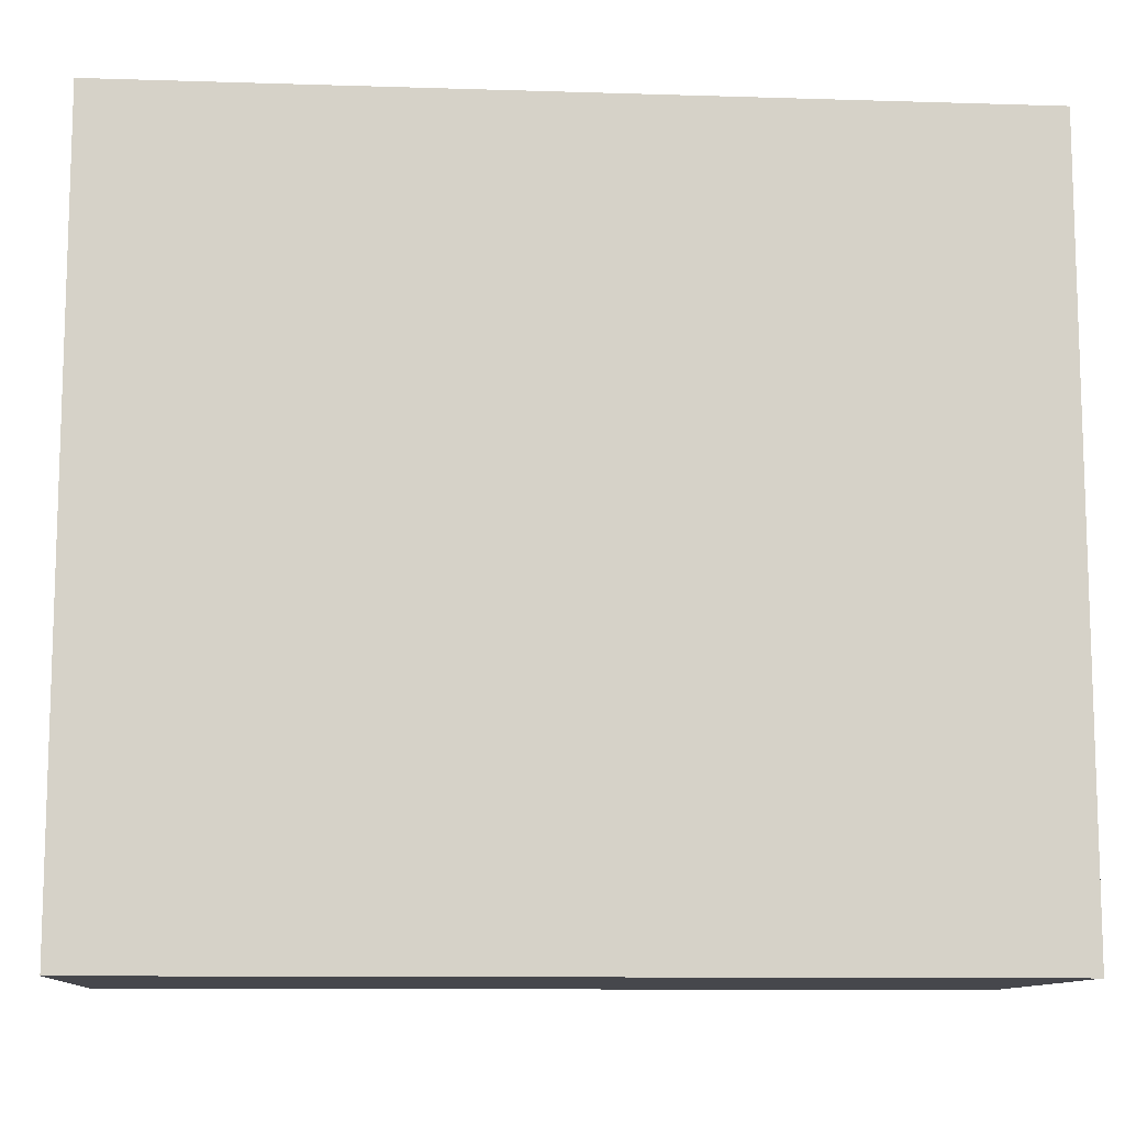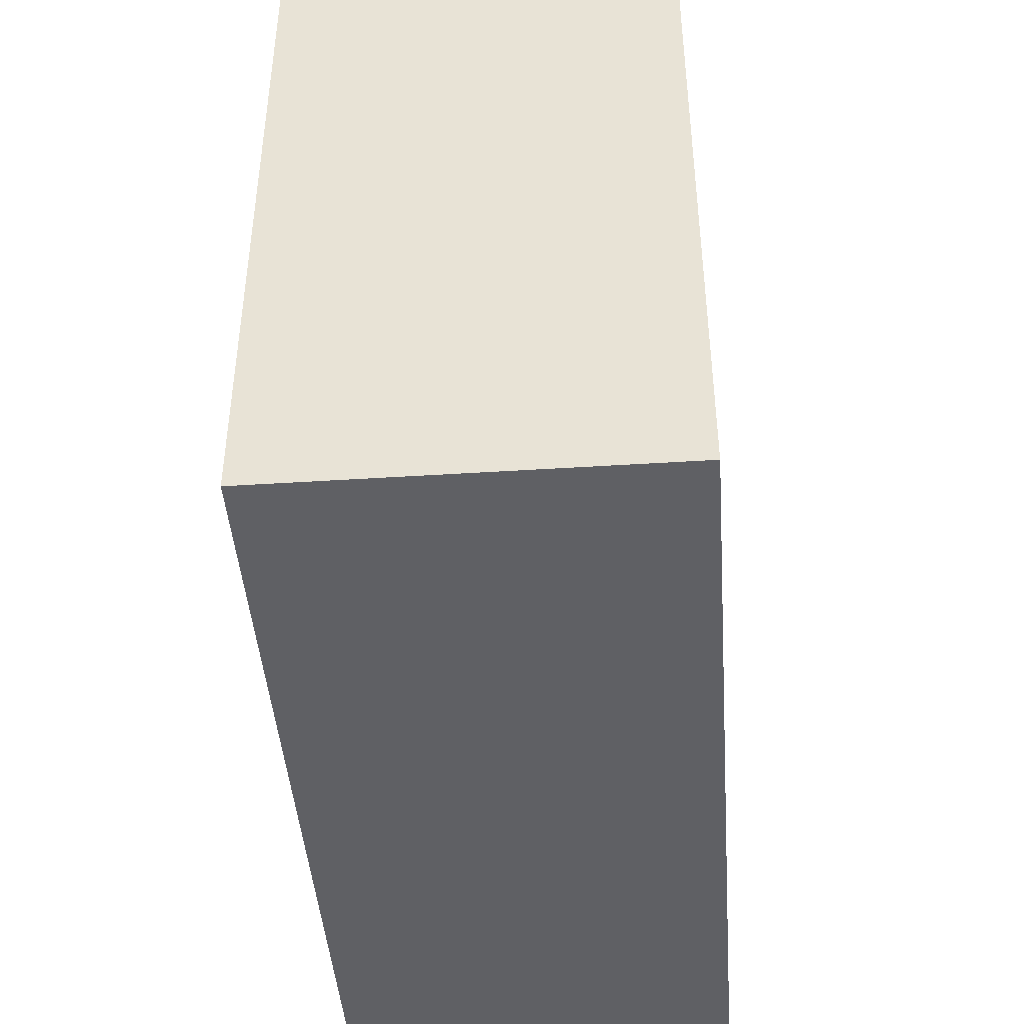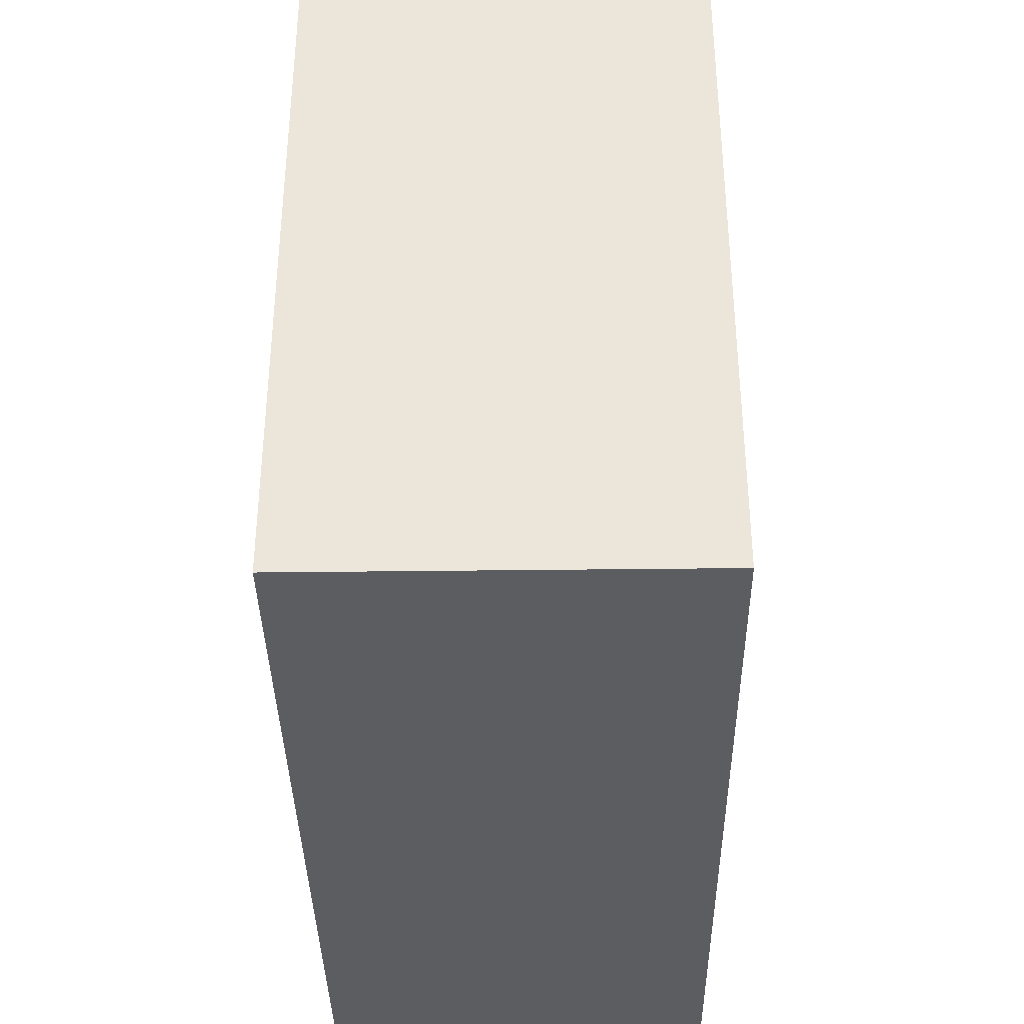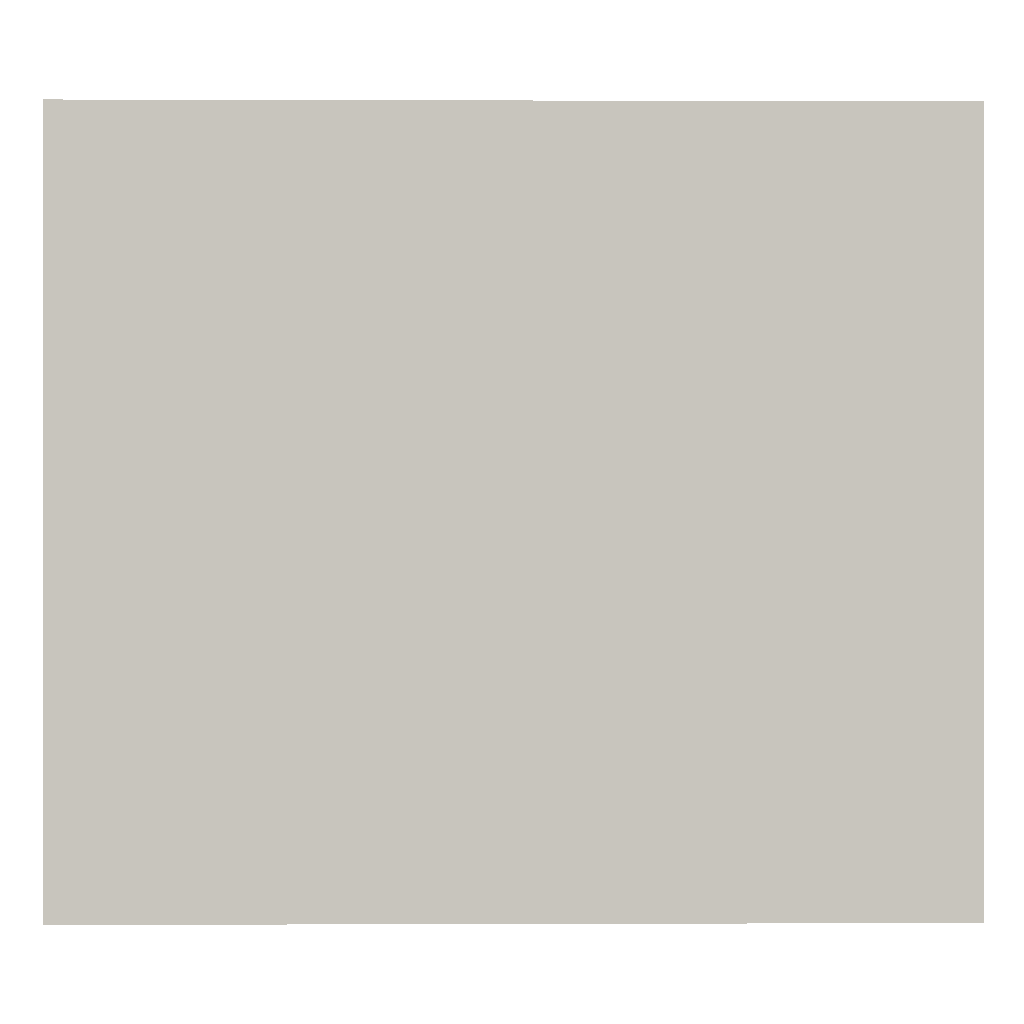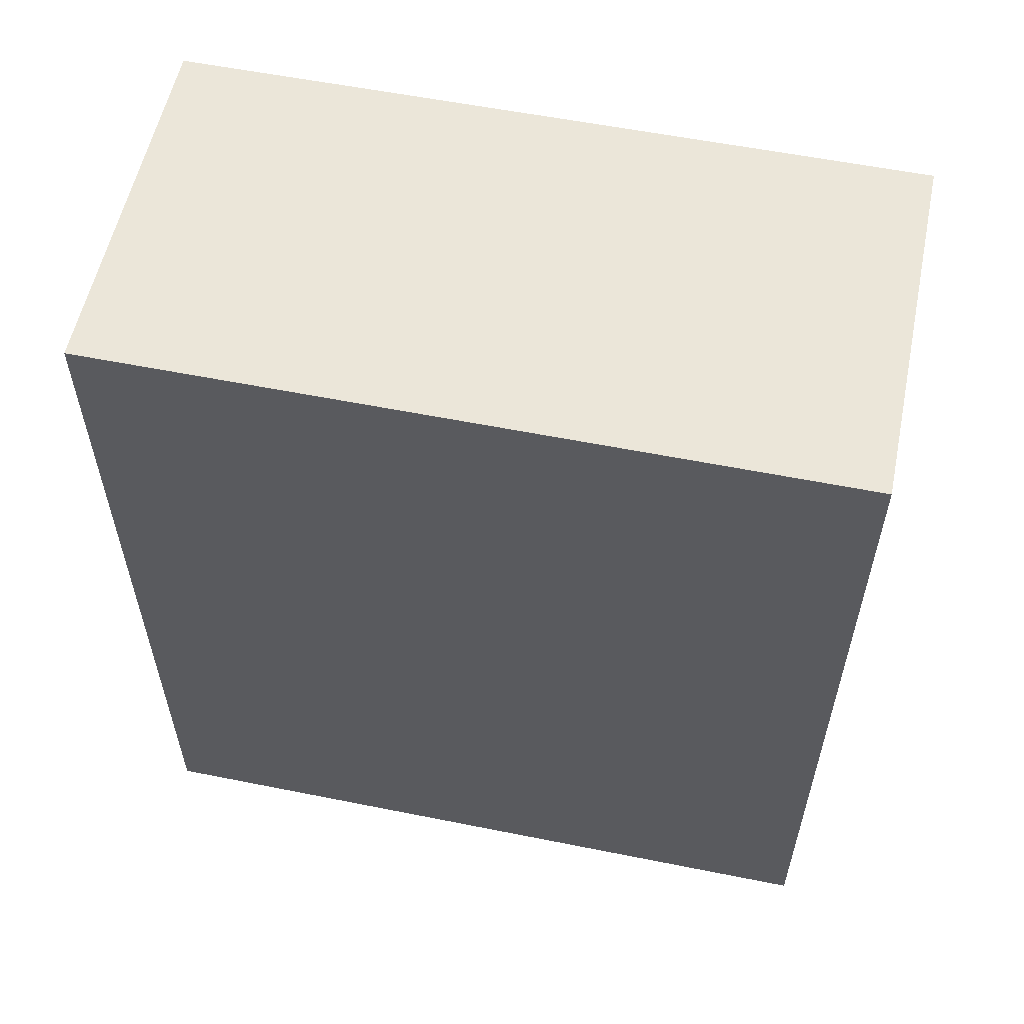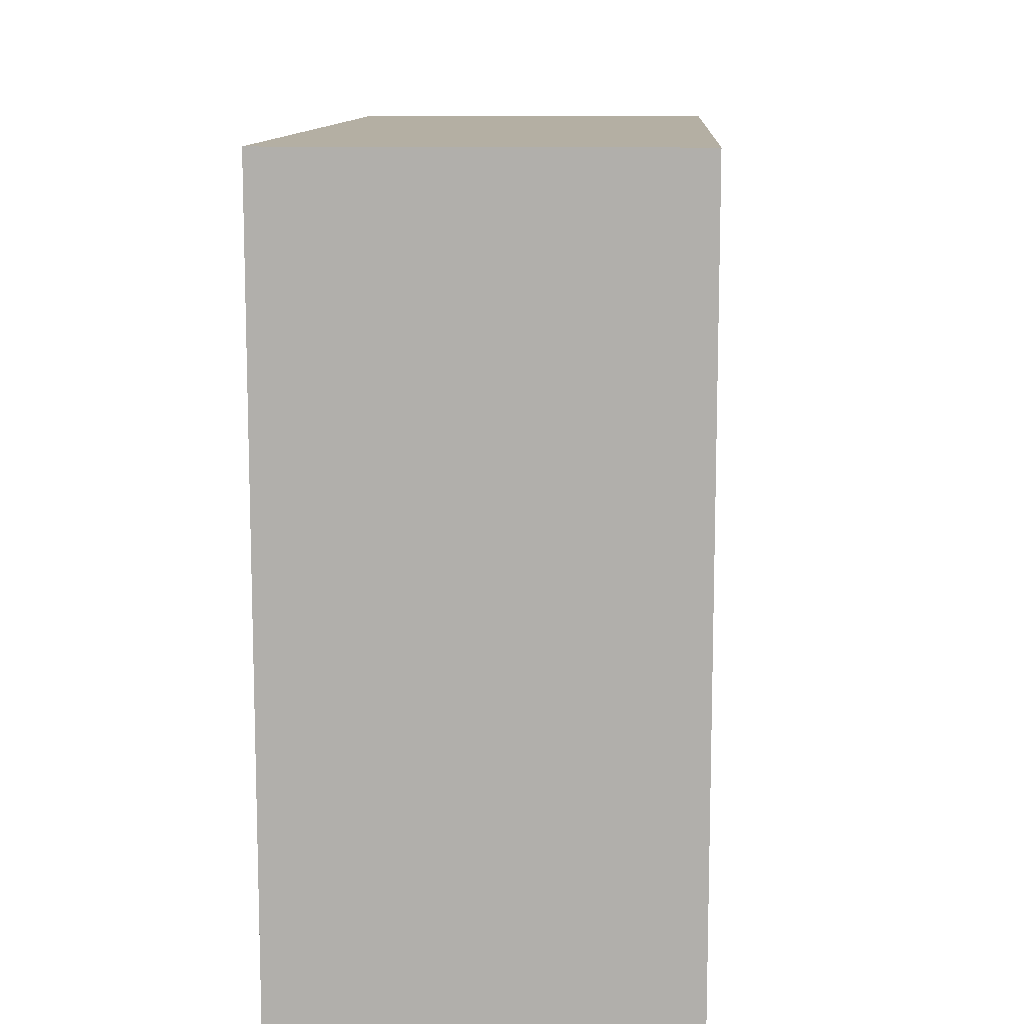
<metadata>
{"format":"obj","ext":"obj","renderer":"f3d","projection":"perspective","resolution":1024,"background":"white","views":[{"elev":-10.9,"azim":85.6,"up":"+Z"},{"elev":-44.2,"azim":4.3,"up":"+Z"},{"elev":-36.8,"azim":-179.1,"up":"+Z"},{"elev":0.1,"azim":89.3,"up":"+Z"},{"elev":57.0,"azim":101.8,"up":"+Y"},{"elev":11.2,"azim":3.3,"up":"+Z"}]}
</metadata>
<code>
v -928 1952 -456
v -872 1952 -568
v -928 1952 -568
v -872 1952 -456
v -872 1824 -456
v -928 1824 -568
v -872 1824 -568
v -928 1824 -456
f 1 2 3
f 1 4 2
f 5 6 7
f 5 8 6
f 8 4 1
f 8 5 4
f 3 7 6
f 3 2 7
f 8 3 6
f 8 1 3
f 4 7 2
f 4 5 7

</code>
